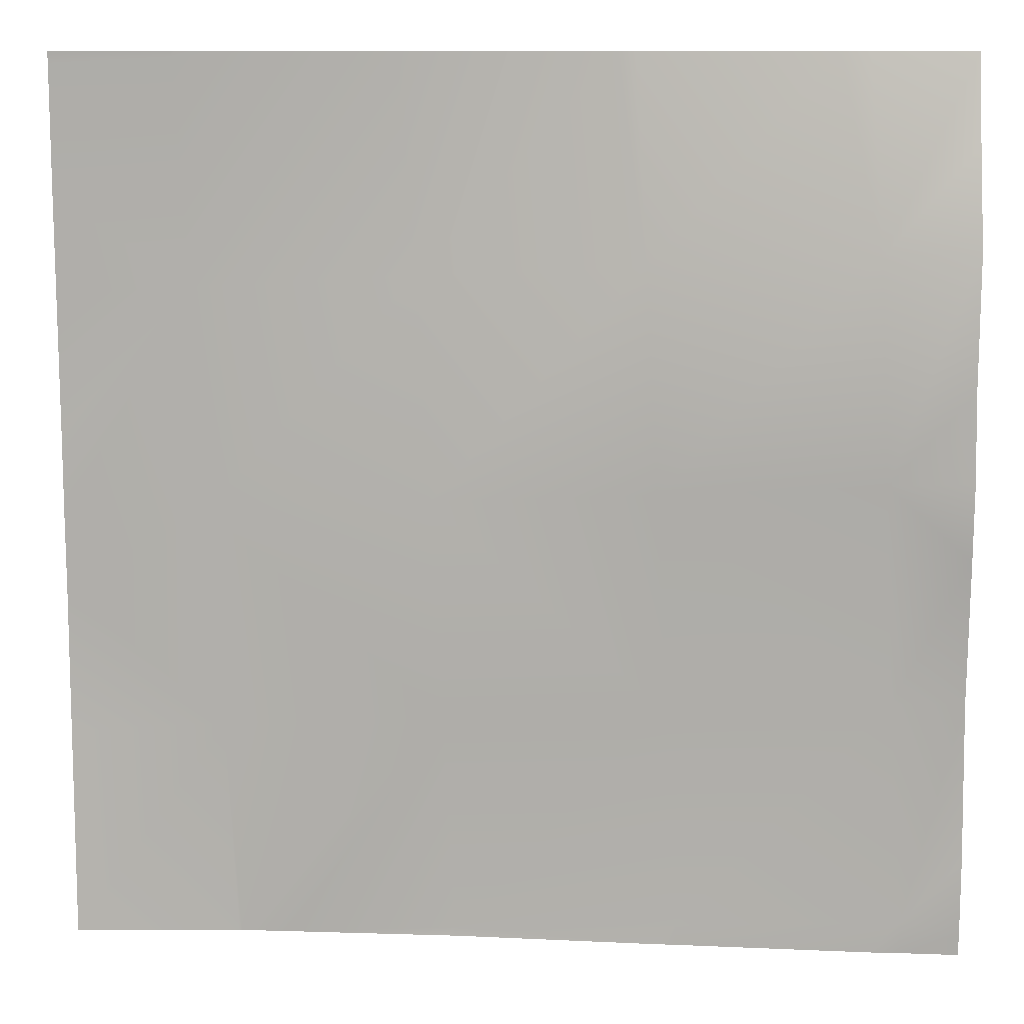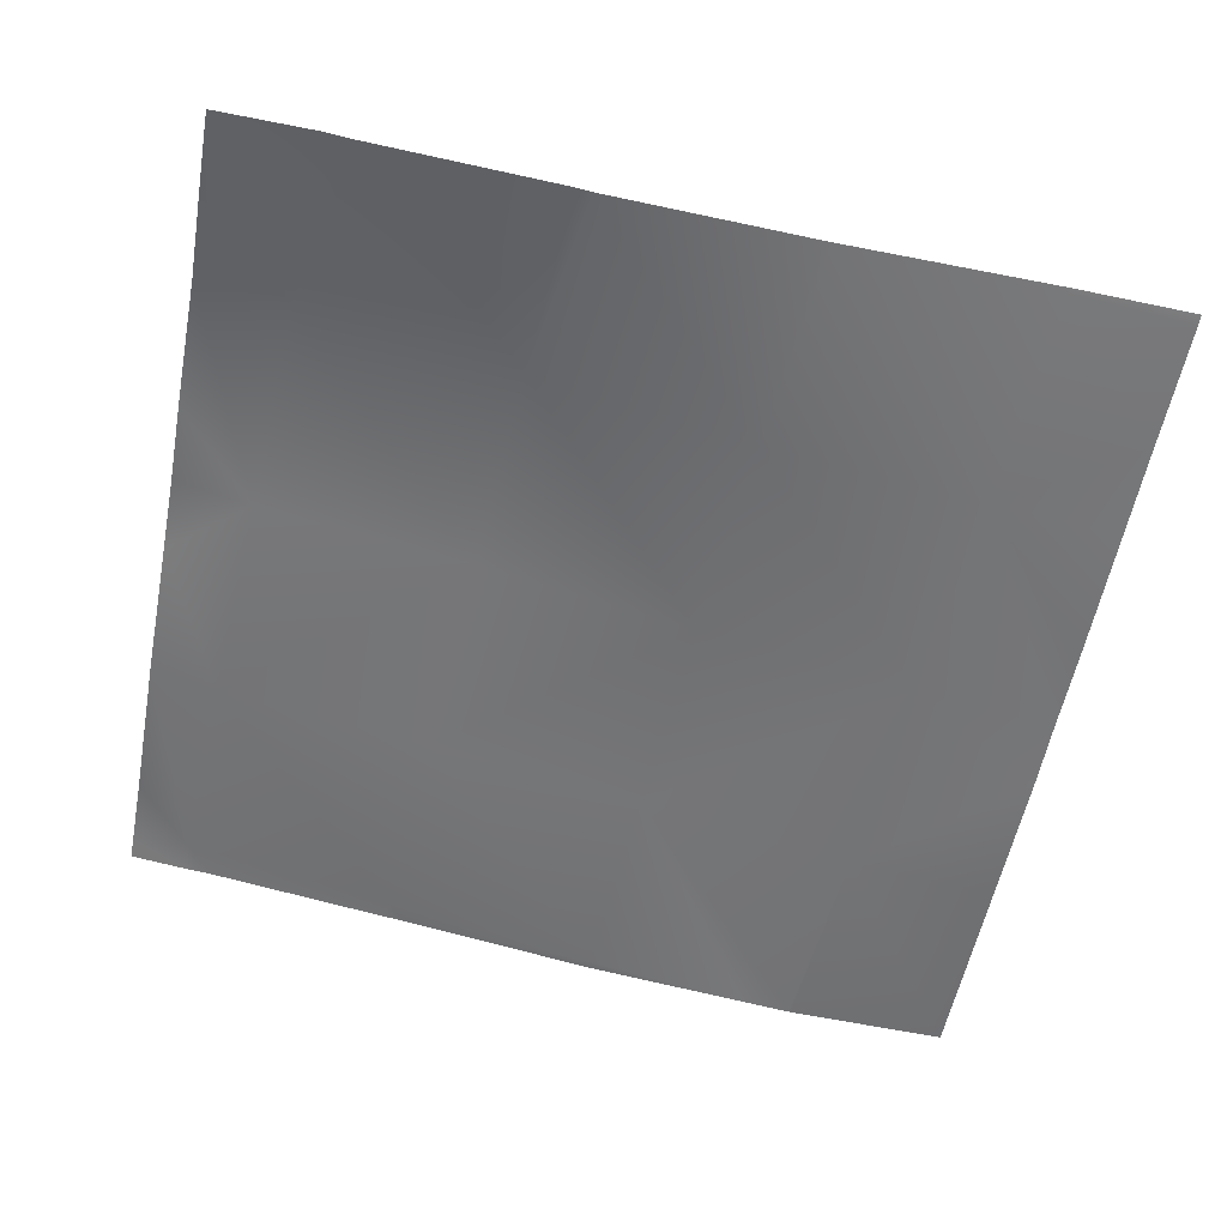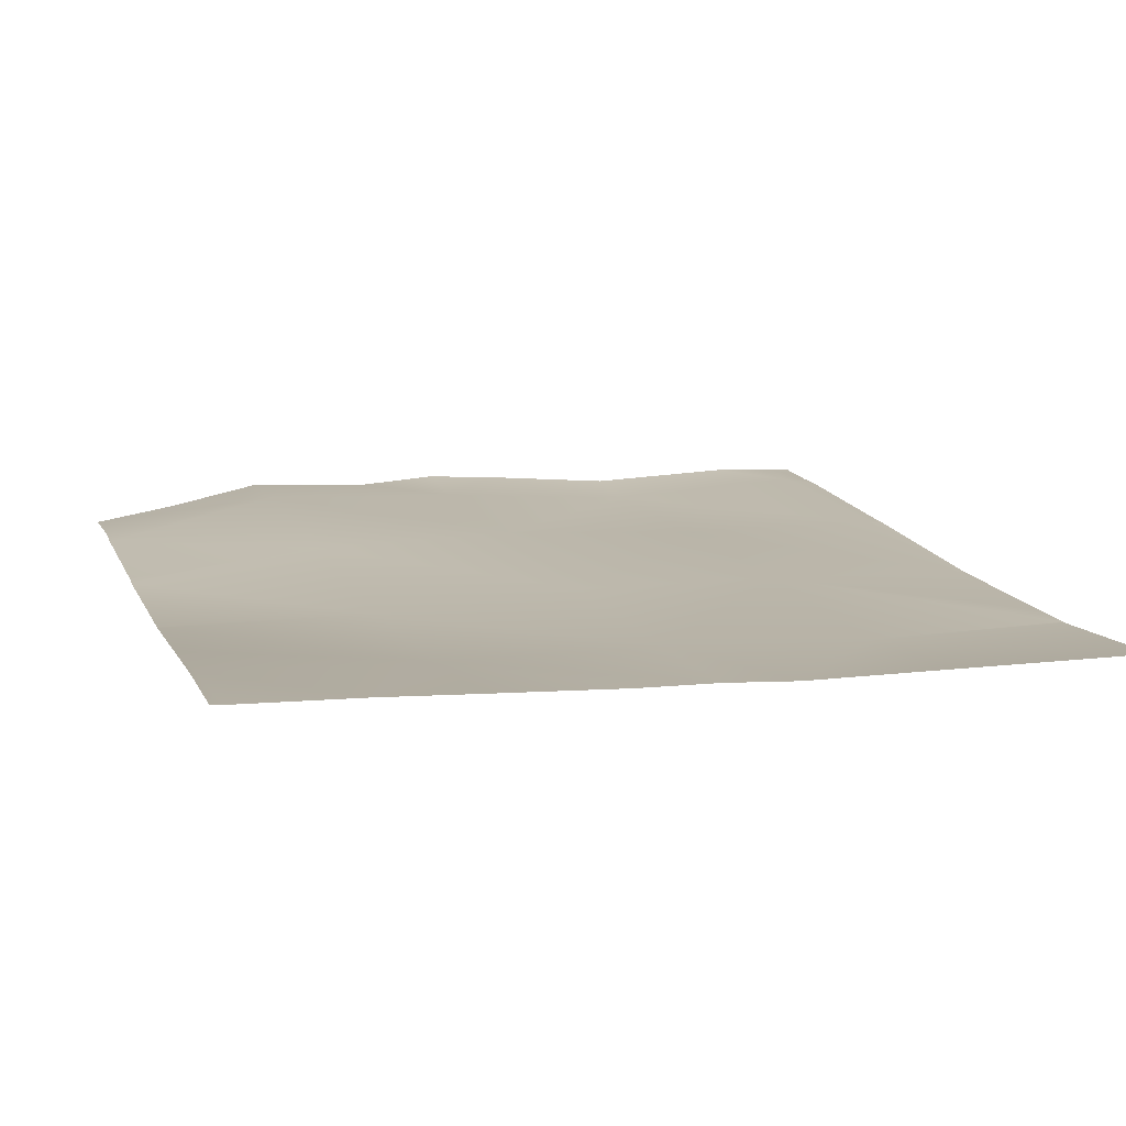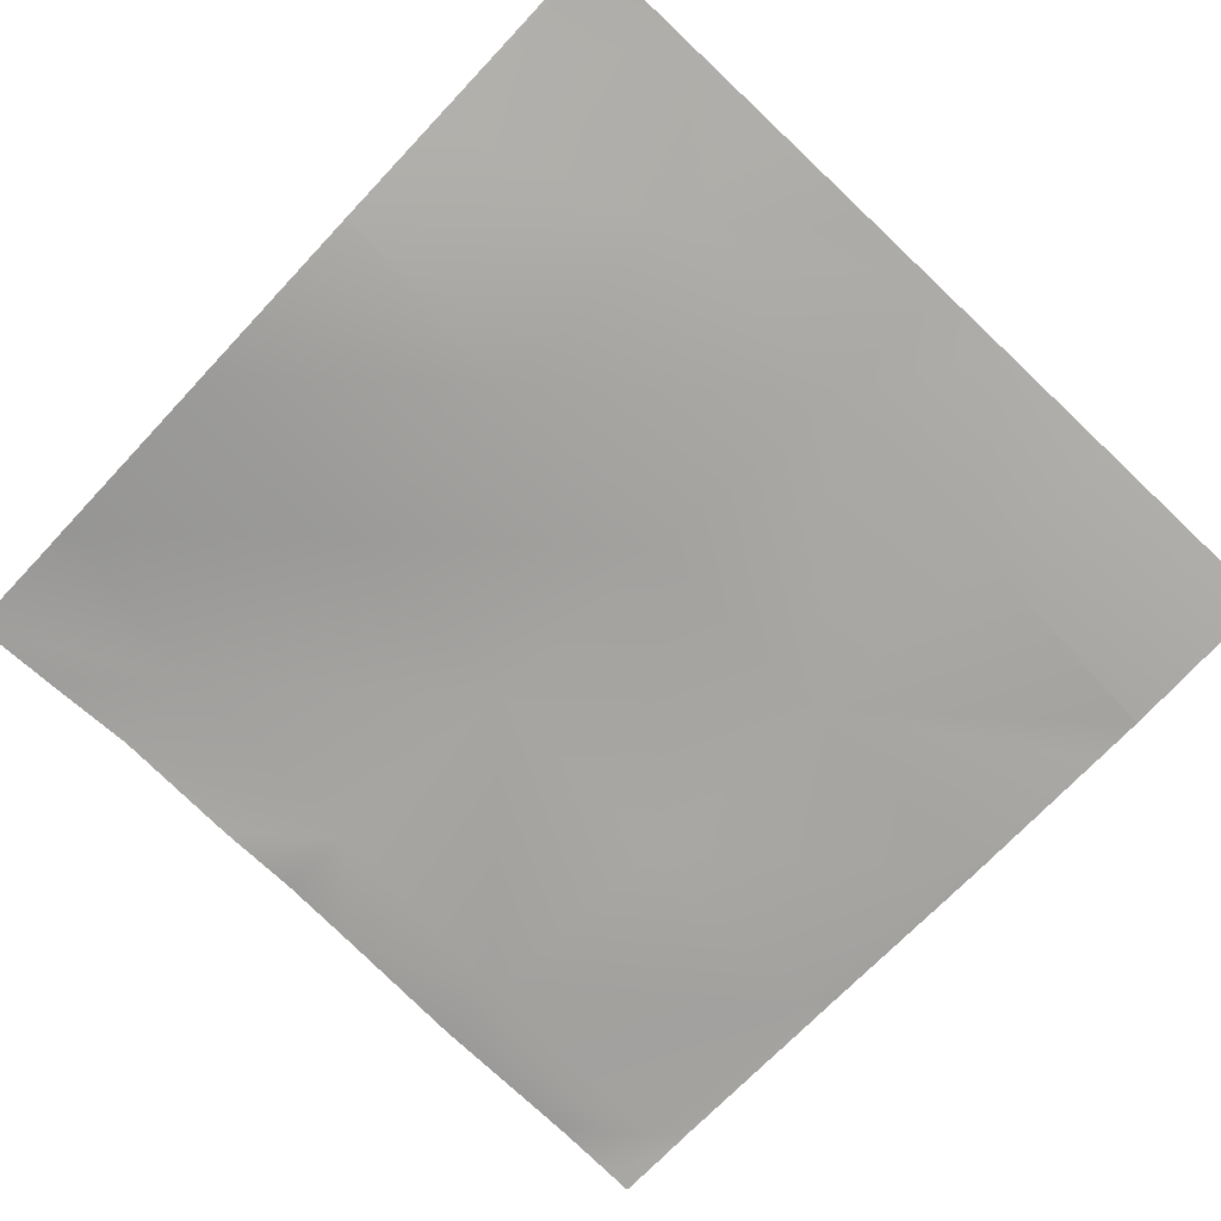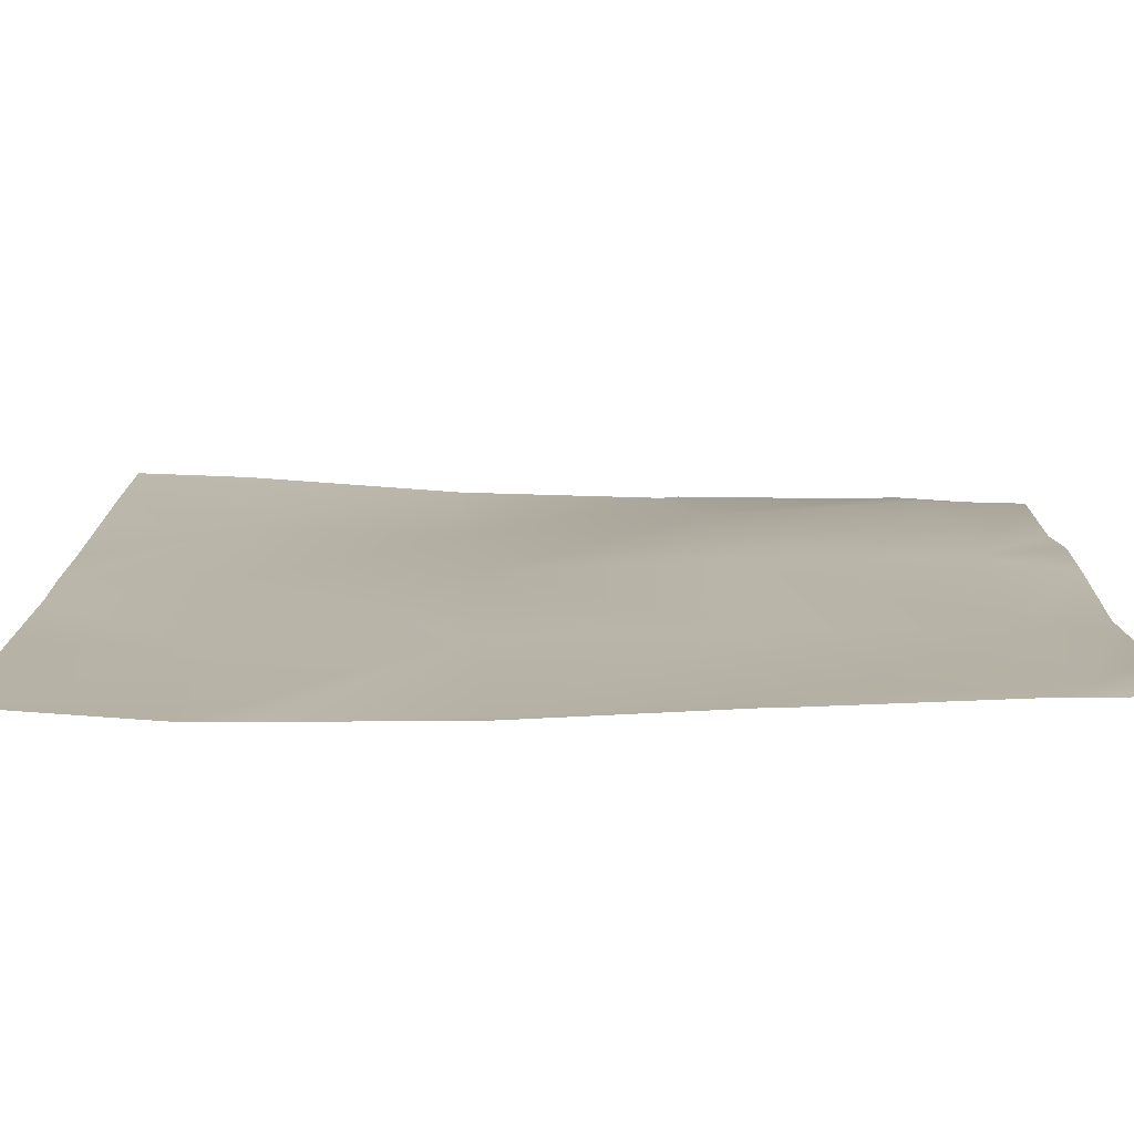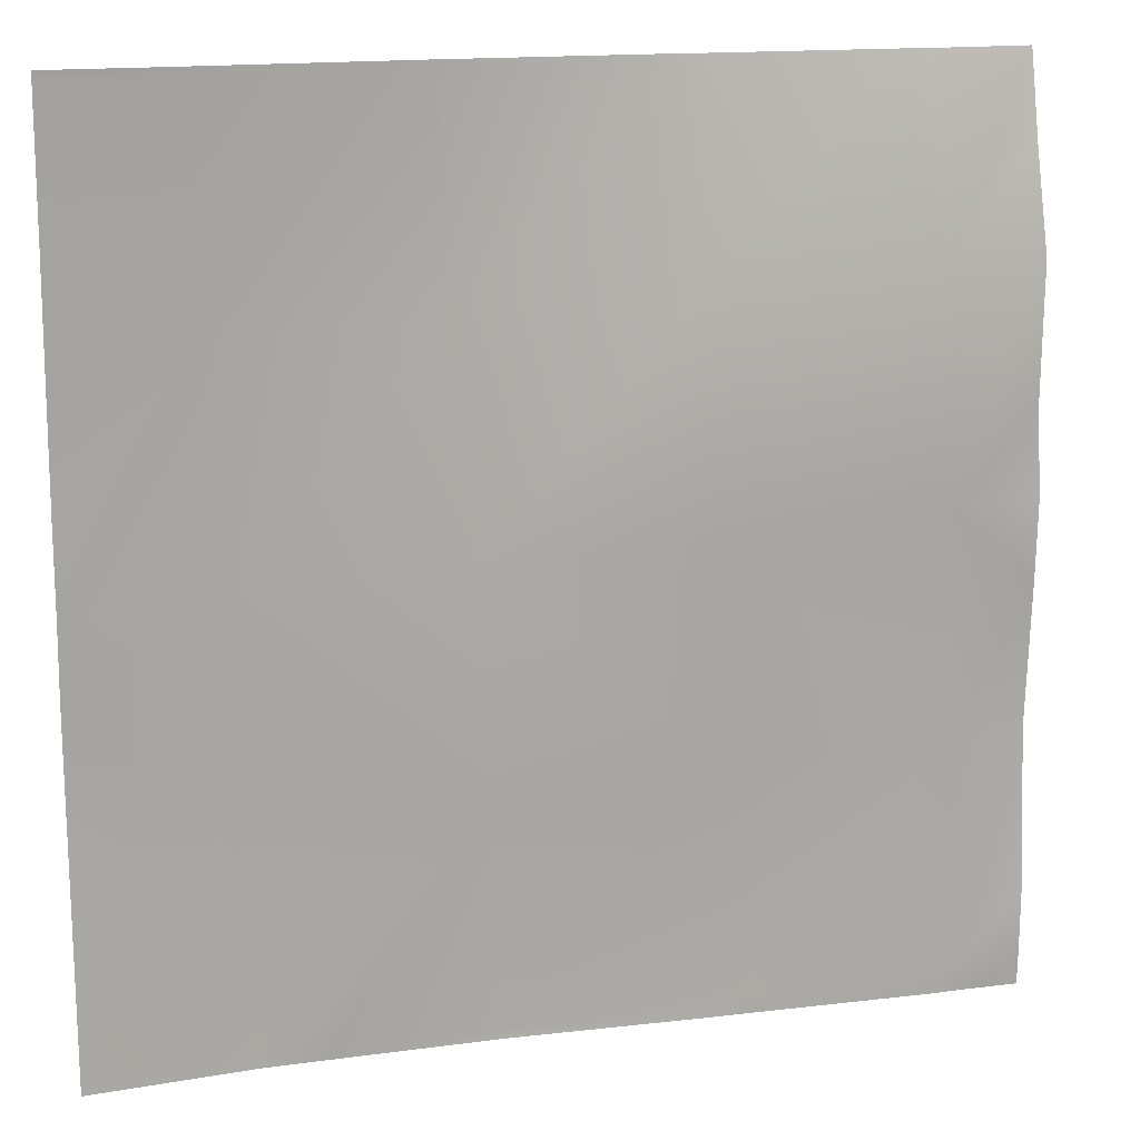
<metadata>
{"format":"obj","ext":"obj","renderer":"f3d","projection":"perspective","resolution":1024,"background":"white","views":[{"elev":11.1,"azim":177.8,"up":"+Z"},{"elev":-55.8,"azim":-10.8,"up":"+Y"},{"elev":7.0,"azim":72.8,"up":"+Y"},{"elev":-79.9,"azim":46.6,"up":"+Y"},{"elev":-77.0,"azim":173.8,"up":"+Z"},{"elev":14.7,"azim":157.1,"up":"+Z"}]}
</metadata>
<code>
v 128 0.8519 195.5
v 130.1 0.5431 193.2
v 128 0.8237 193.3
v 130.1 0.5104 192
v 131.2 0.4038 192
v 128 0.8066 192.8
v 128 0.779 192
v 130.5 -0.06282 201.1
v 138.1 -0.635 192.7
v 138 -0.6197 192
v 128 0.4802 201.3
v 128 0.7885 206.4
v 131 0.3224 209.1
v 138.5 -0.7942 200.7
v 146.1 -1.874 192.3
v 138.8 -0.7076 192
v 146 -1.857 192
v 146.3 -1.891 192
v 146.5 -1.735 200.3
v 152.2 -2.56 192
v 153.9 -2.756 192
v 146.9 -1.811 208.3
v 160 -2.991 192
v 154.5 -2.968 199.9
v 160 -3.03 193.7
v 154 -2.77 192
v 160 -3.15 199.6
v 160 -3.262 204.9
v 154.9 -2.761 207.9
v 138.9 -0.51 208.7
v 128 0.897 209.3
v 128 0.6012 212.4
v 128 0.7057 217.3
v 128 -0.1112 220.8
v 131.4 0.4639 217.1
v 132.8 -1.029 224
v 131.7 -0.8539 224
v 139.3 -0.8289 216.7
v 139.7 -1.702 224
v 128 -0.707 224
v 140.4 -1.824 224
v 147.3 -2.345 216.3
v 147.9 -2.425 224
v 147.7 -2.411 224
v 155.3 -2.848 215.8
v 160 -3.18 207.6
v 160 -3.2 210.6
v 152.2 -2.575 224
v 155.7 -2.706 223.8
v 155.5 -2.694 224
v 155.7 -2.697 224
v 160 -3.017 223.6
v 160 -3 223.9
v 160 -2.996 224
v 160 -3.036 219.1
v 160 -3.108 215.6
f 1 2 3
f 4 2 5
f 3 2 6
f 6 4 7
f 6 2 4
f 2 8 9
f 5 9 10
f 5 2 9
f 11 2 1
f 11 8 2
f 8 12 13
f 8 11 12
f 14 9 8
f 9 14 15
f 15 16 9
f 15 17 16
f 17 15 18
f 19 20 15
f 19 21 20
f 19 15 14
f 16 10 9
f 19 14 22
f 20 18 15
f 23 24 25
f 23 26 24
f 24 21 19
f 24 26 21
f 27 25 24
f 27 24 28
f 24 19 29
f 14 8 30
f 31 32 13
f 33 34 35
f 33 13 32
f 33 35 13
f 13 35 30
f 36 35 37
f 36 38 35
f 35 38 30
f 30 38 22
f 39 38 36
f 8 13 30
f 40 35 34
f 40 37 35
f 41 38 39
f 41 42 38
f 12 31 13
f 42 22 38
f 22 42 29
f 43 42 44
f 43 45 42
f 42 45 29
f 46 45 47
f 46 29 45
f 45 48 49
f 45 43 48
f 19 22 29
f 44 42 41
f 50 51 49
f 52 49 53
f 53 51 54
f 53 49 51
f 48 50 49
f 55 45 49
f 55 56 45
f 55 49 52
f 47 45 56
f 28 29 46
f 28 24 29
f 14 30 22

</code>
